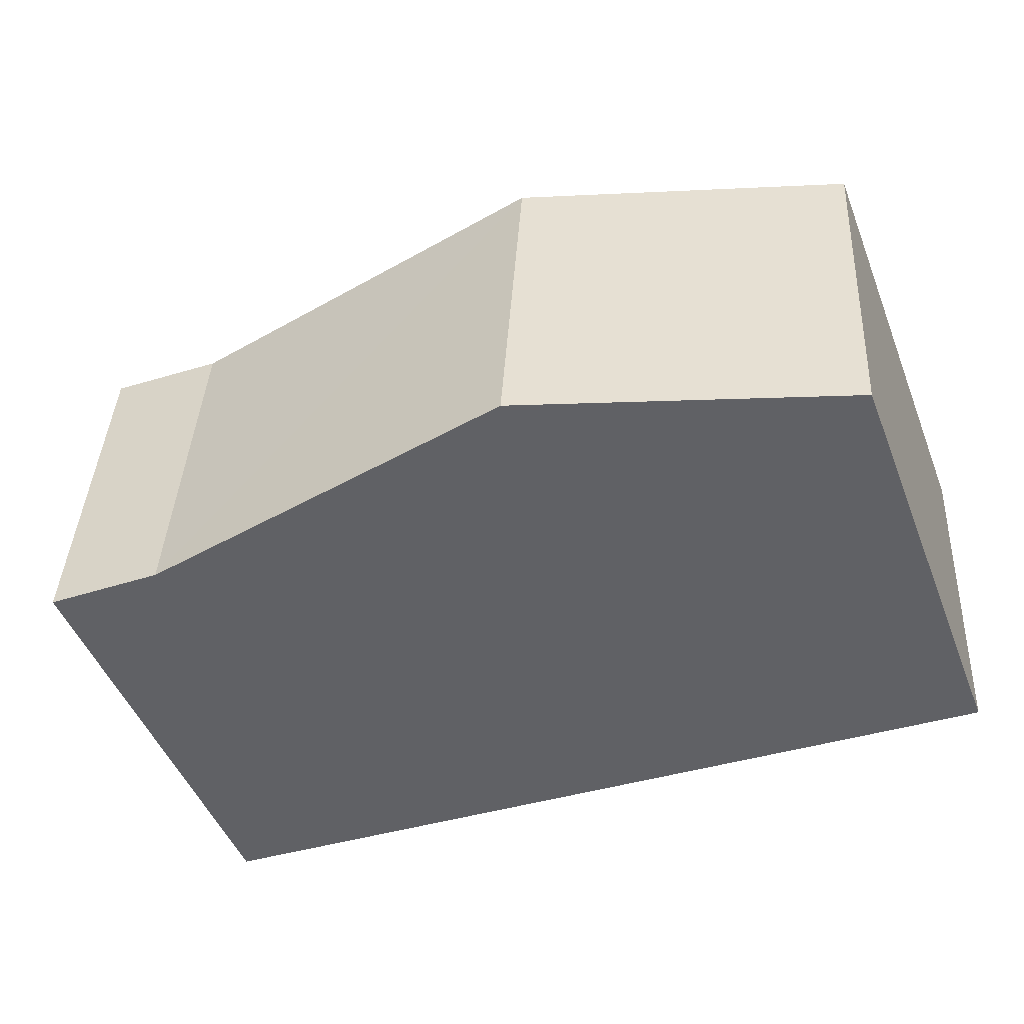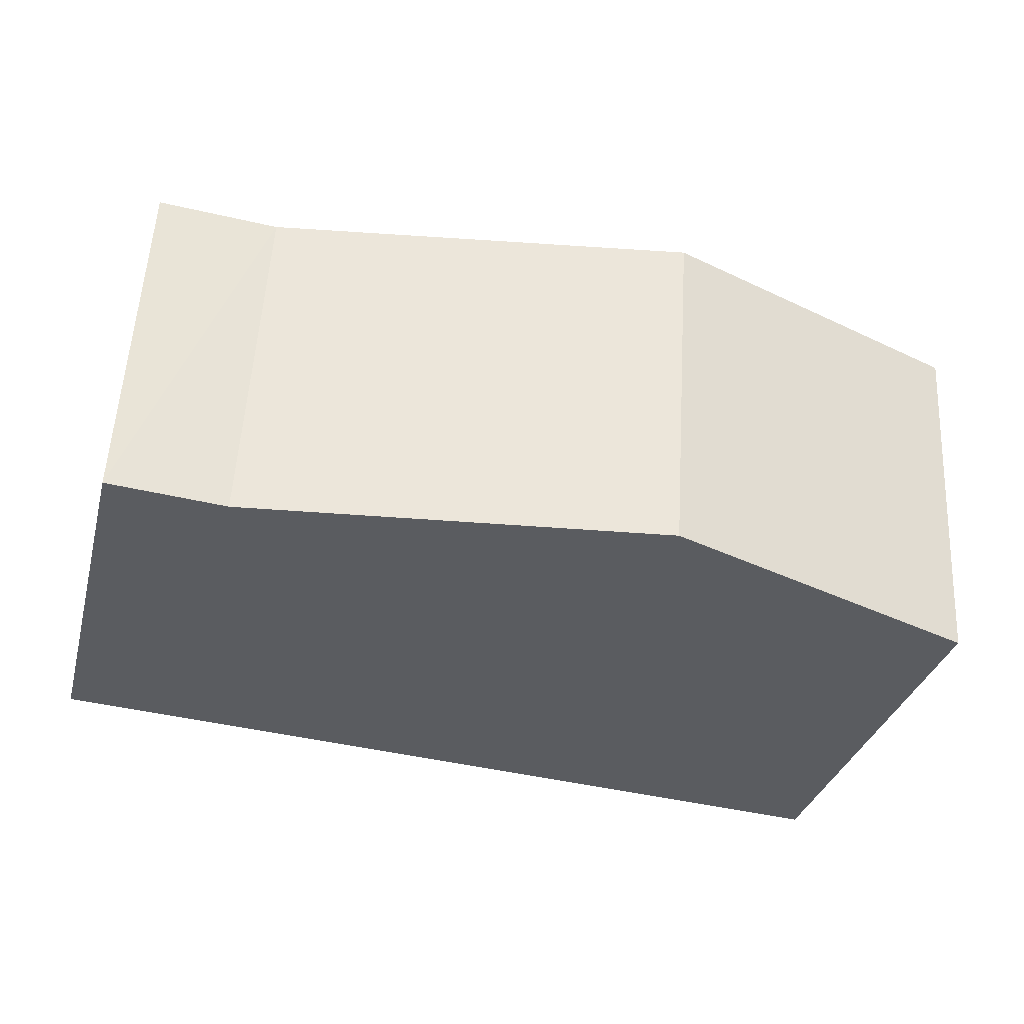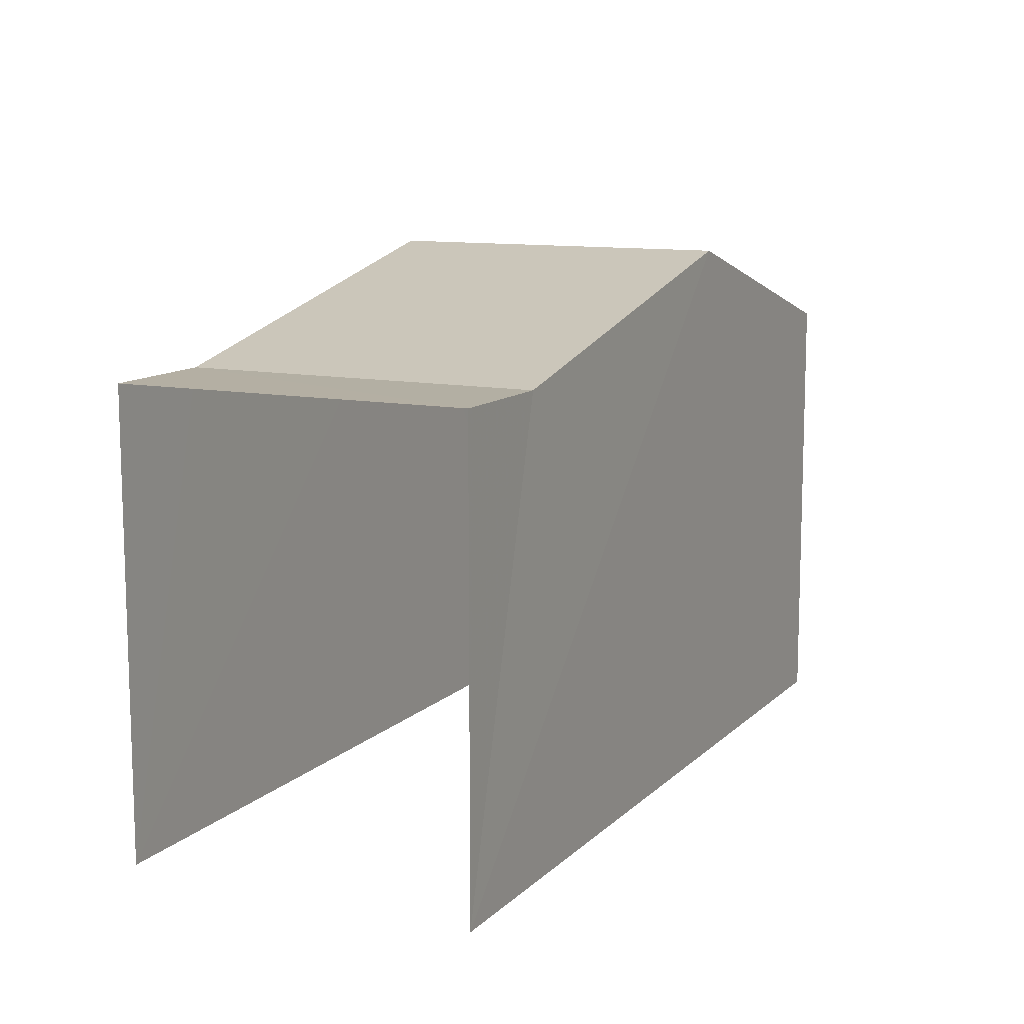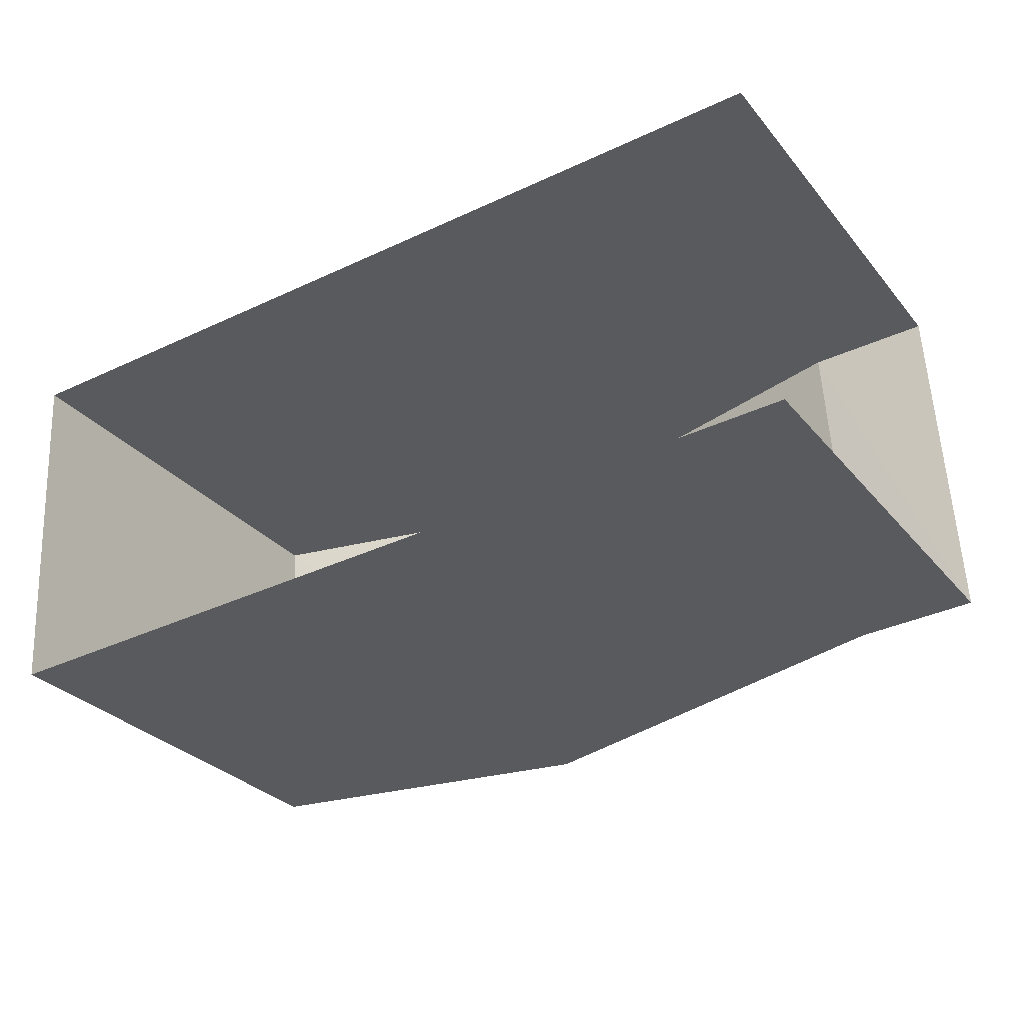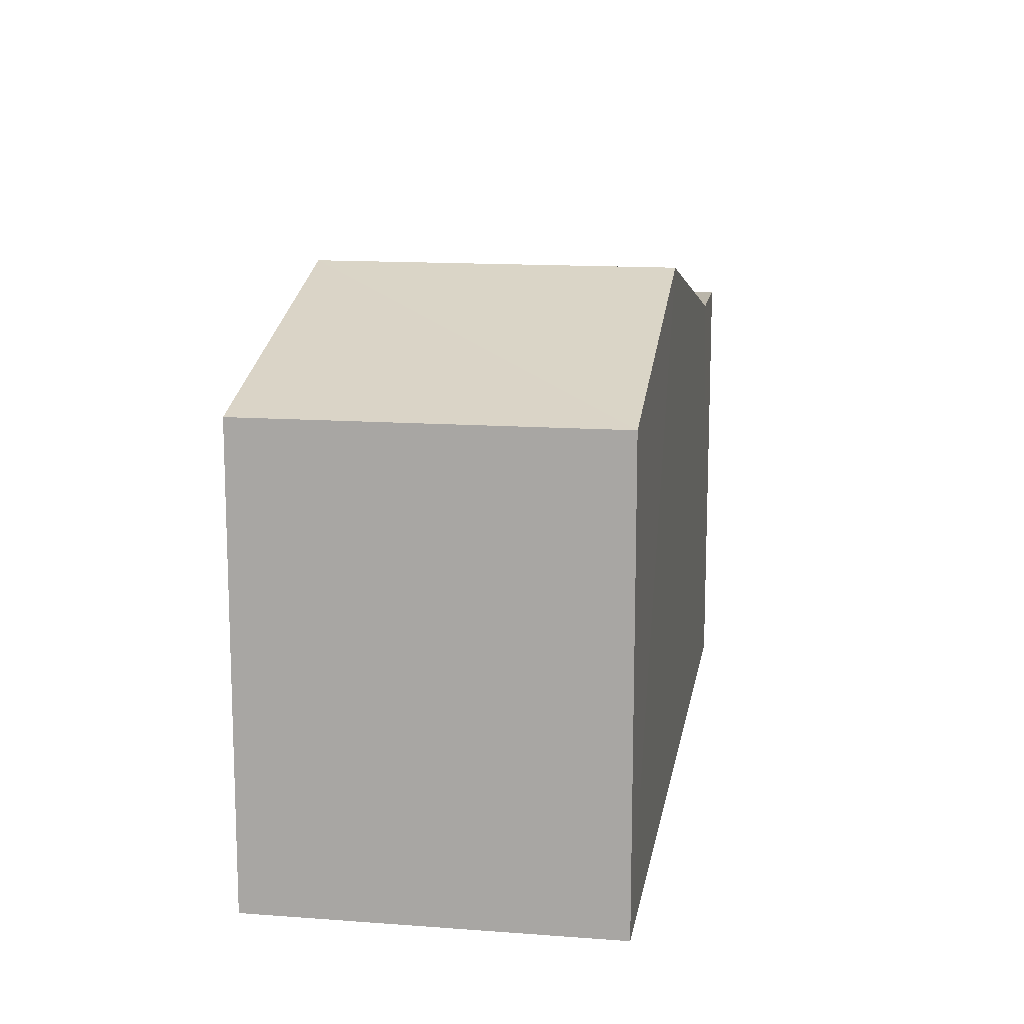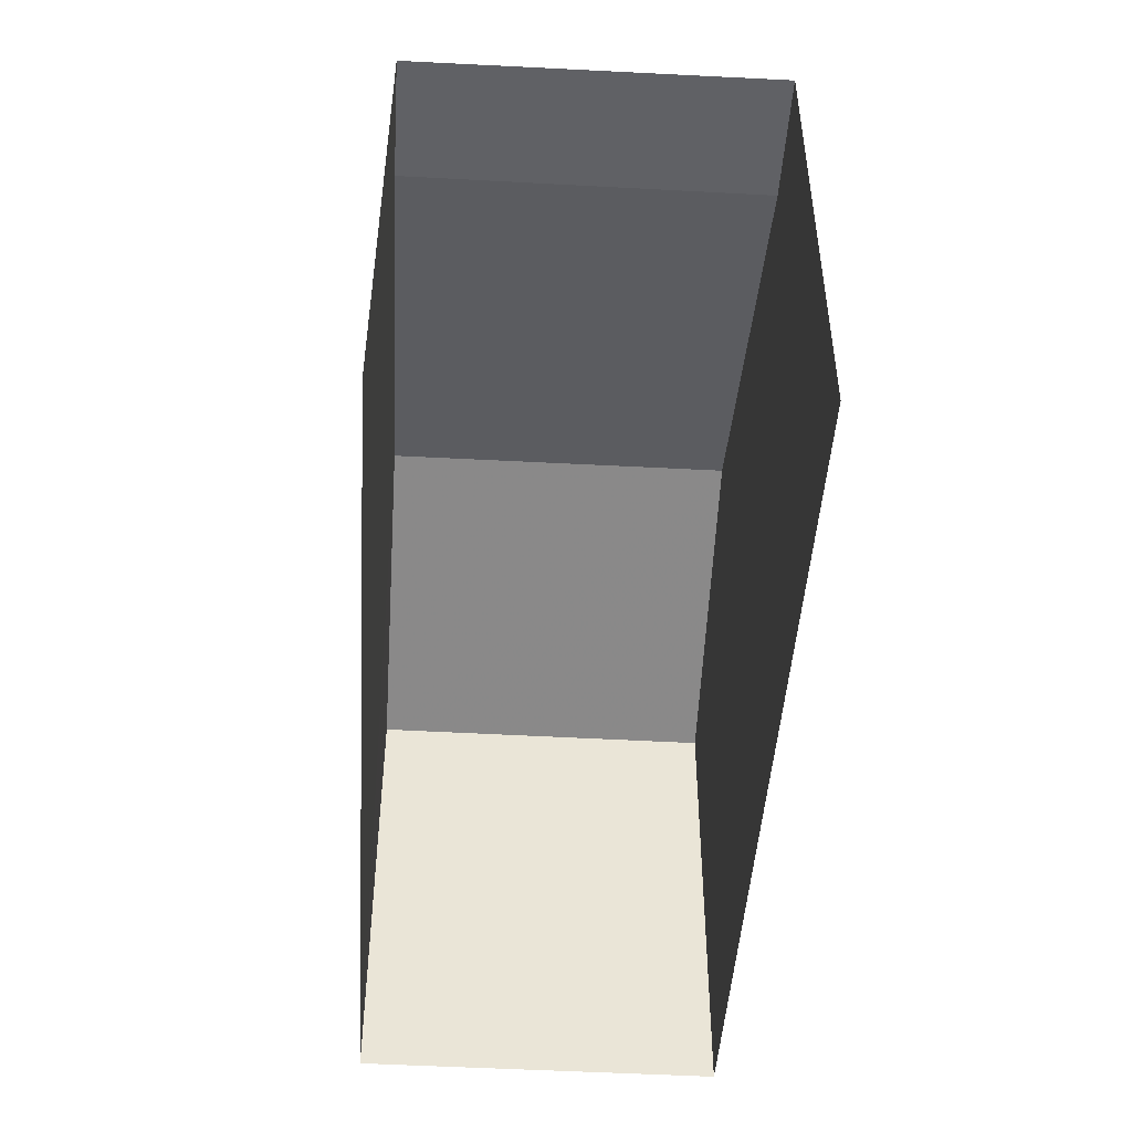
<metadata>
{"format":"obj","ext":"obj","renderer":"f3d","projection":"perspective","resolution":1024,"background":"white","views":[{"elev":-49.0,"azim":21.0,"up":"+Y"},{"elev":-32.8,"azim":-14.6,"up":"+Y"},{"elev":11.3,"azim":-66.9,"up":"+Z"},{"elev":-29.4,"azim":-148.5,"up":"+Y"},{"elev":13.7,"azim":96.1,"up":"+Z"},{"elev":-47.2,"azim":-97.0,"up":"+Z"}]}
</metadata>
<code>
v -3.732e+05 -1.036e+05 28.84
v -3.733e+05 -1.037e+05 28.84
v -3.733e+05 -1.036e+05 28.84
v -3.732e+05 -1.037e+05 28.84
v -3.733e+05 -1.036e+05 34.36
v -3.733e+05 -1.036e+05 34.36
v -3.733e+05 -1.037e+05 34.36
v -3.733e+05 -1.037e+05 34.36
v -3.732e+05 -1.037e+05 35.51
v -3.732e+05 -1.037e+05 34.36
v -3.732e+05 -1.036e+05 34.36
v -3.732e+05 -1.036e+05 35.51
f 1 2 3
f 1 4 2
f 7 3 2
f 7 6 3
f 5 6 7
f 8 5 7
f 9 10 11
f 12 9 11
f 12 8 9
f 12 5 8
f 9 4 10
f 2 4 9
f 7 2 8
f 2 9 8
f 3 5 12
f 6 5 3
f 12 11 1
f 3 12 1
f 10 4 1
f 11 10 1

</code>
